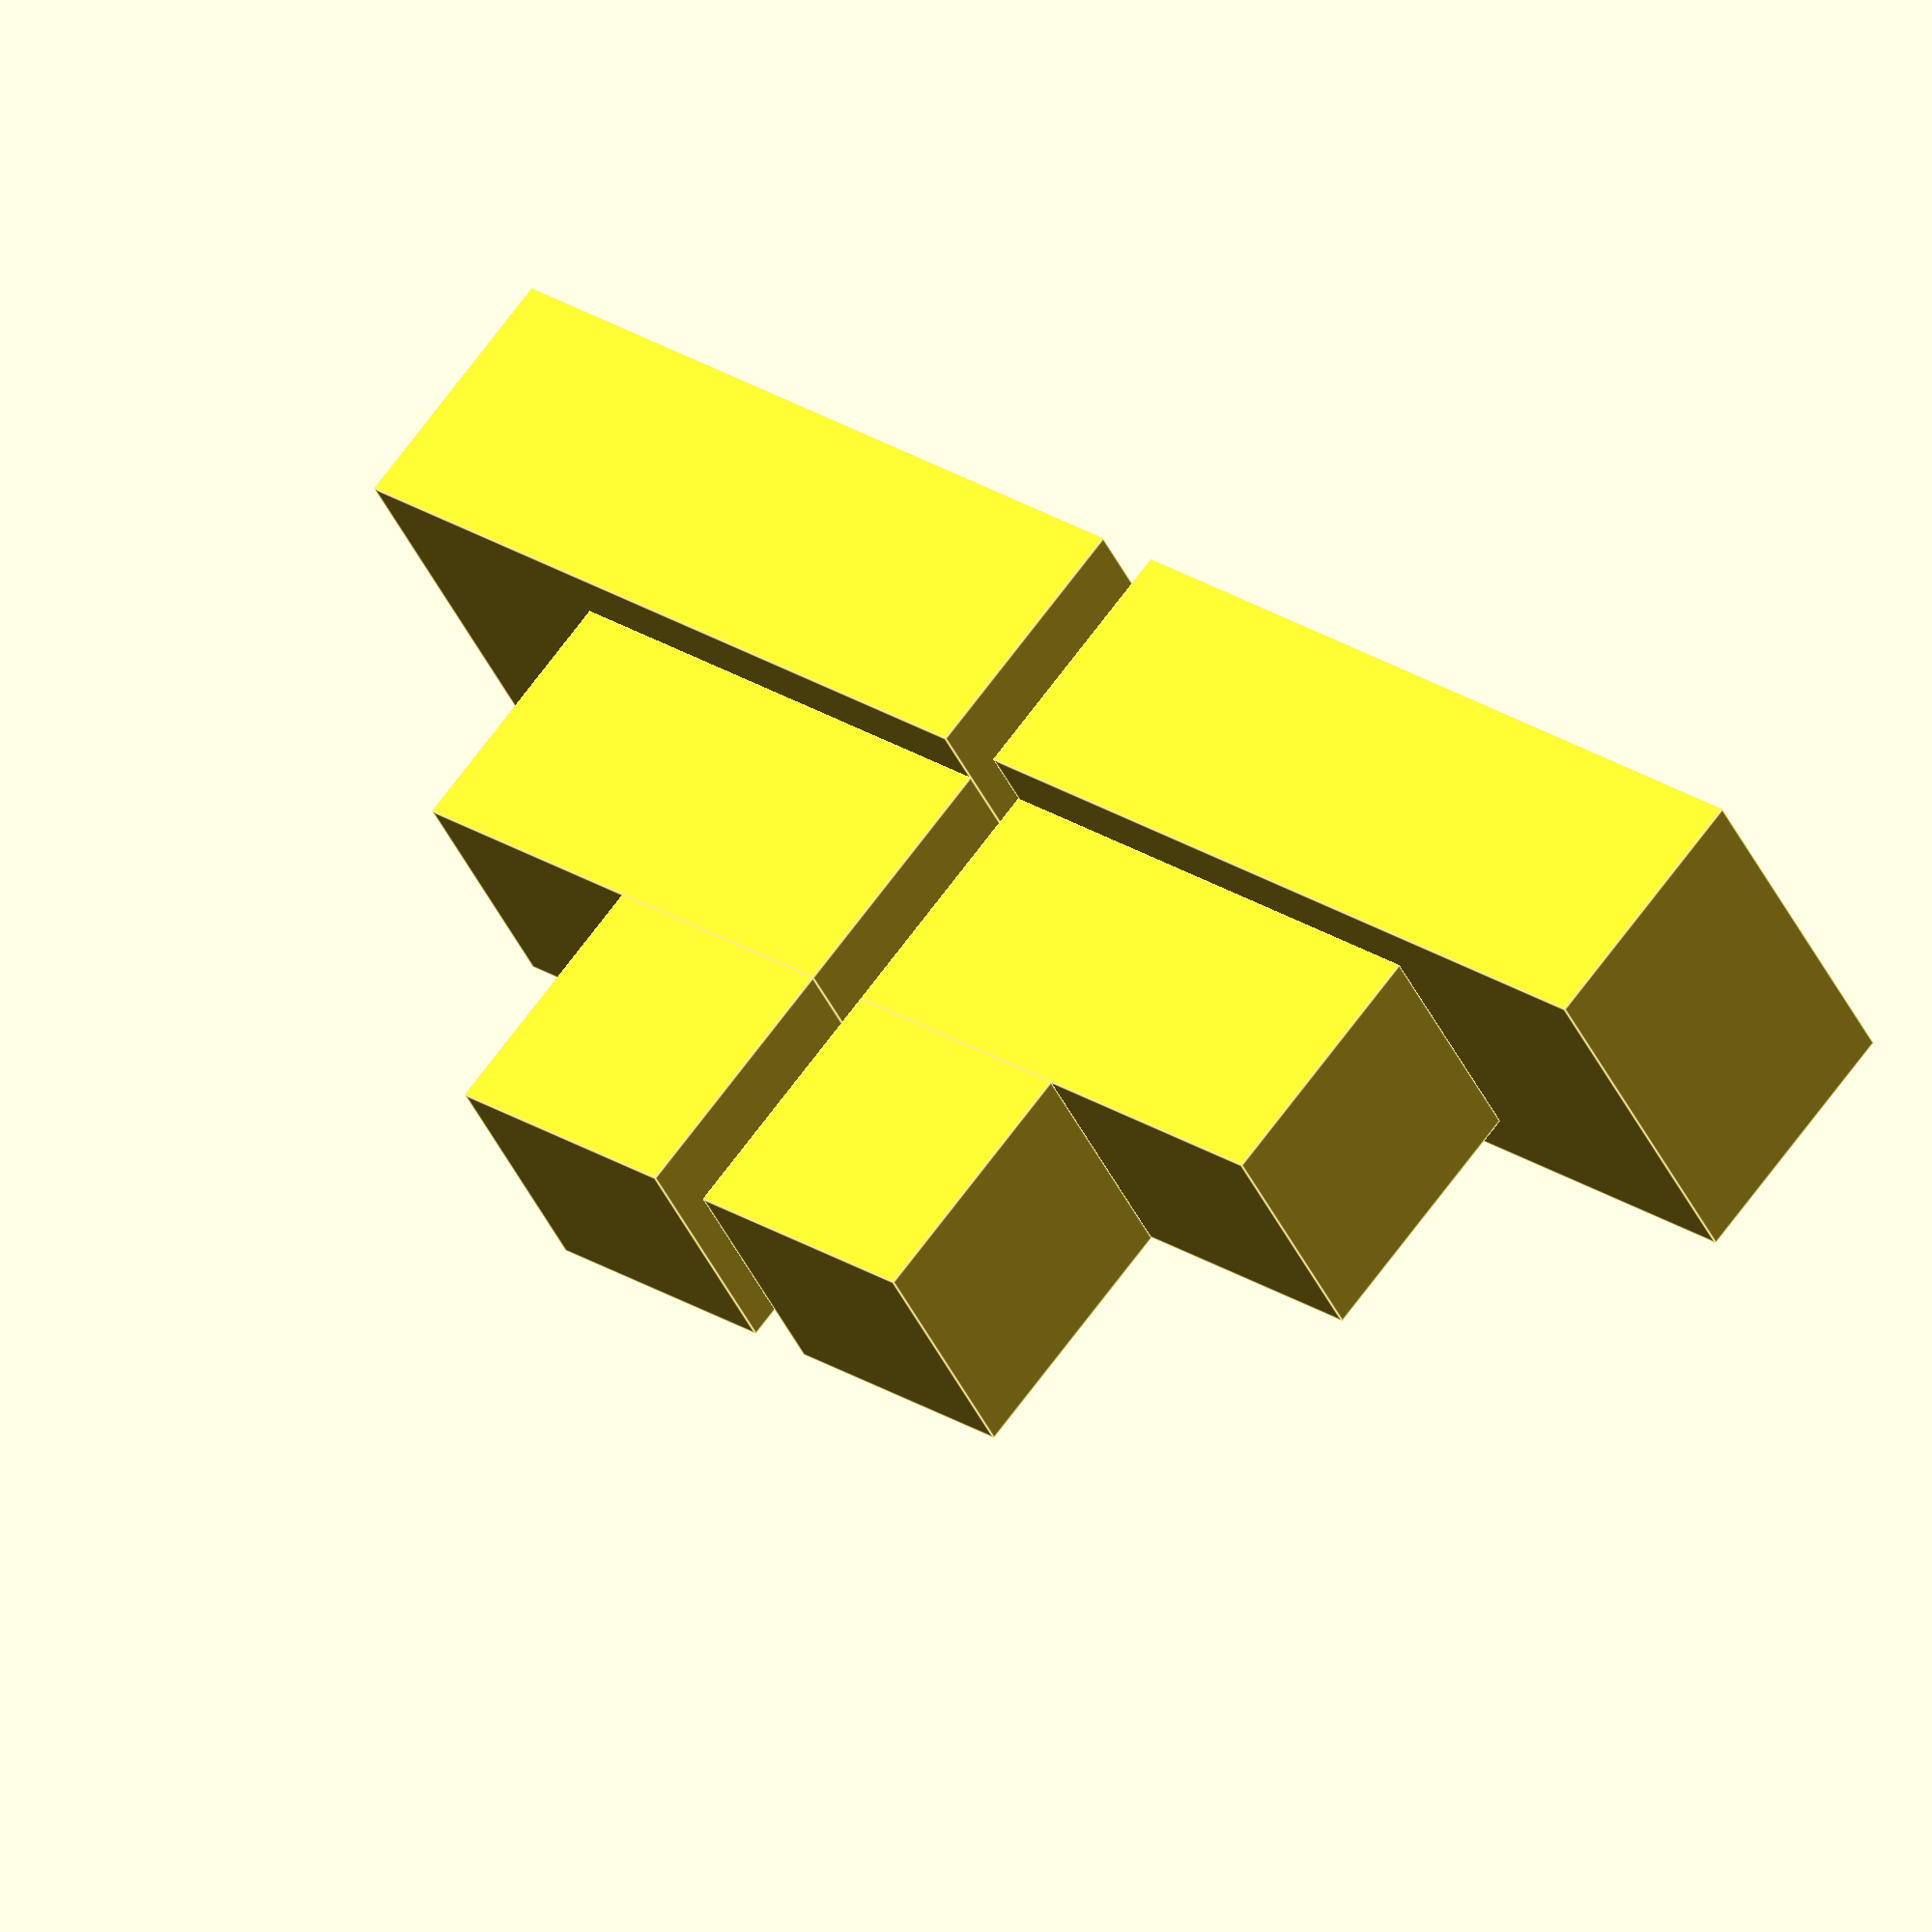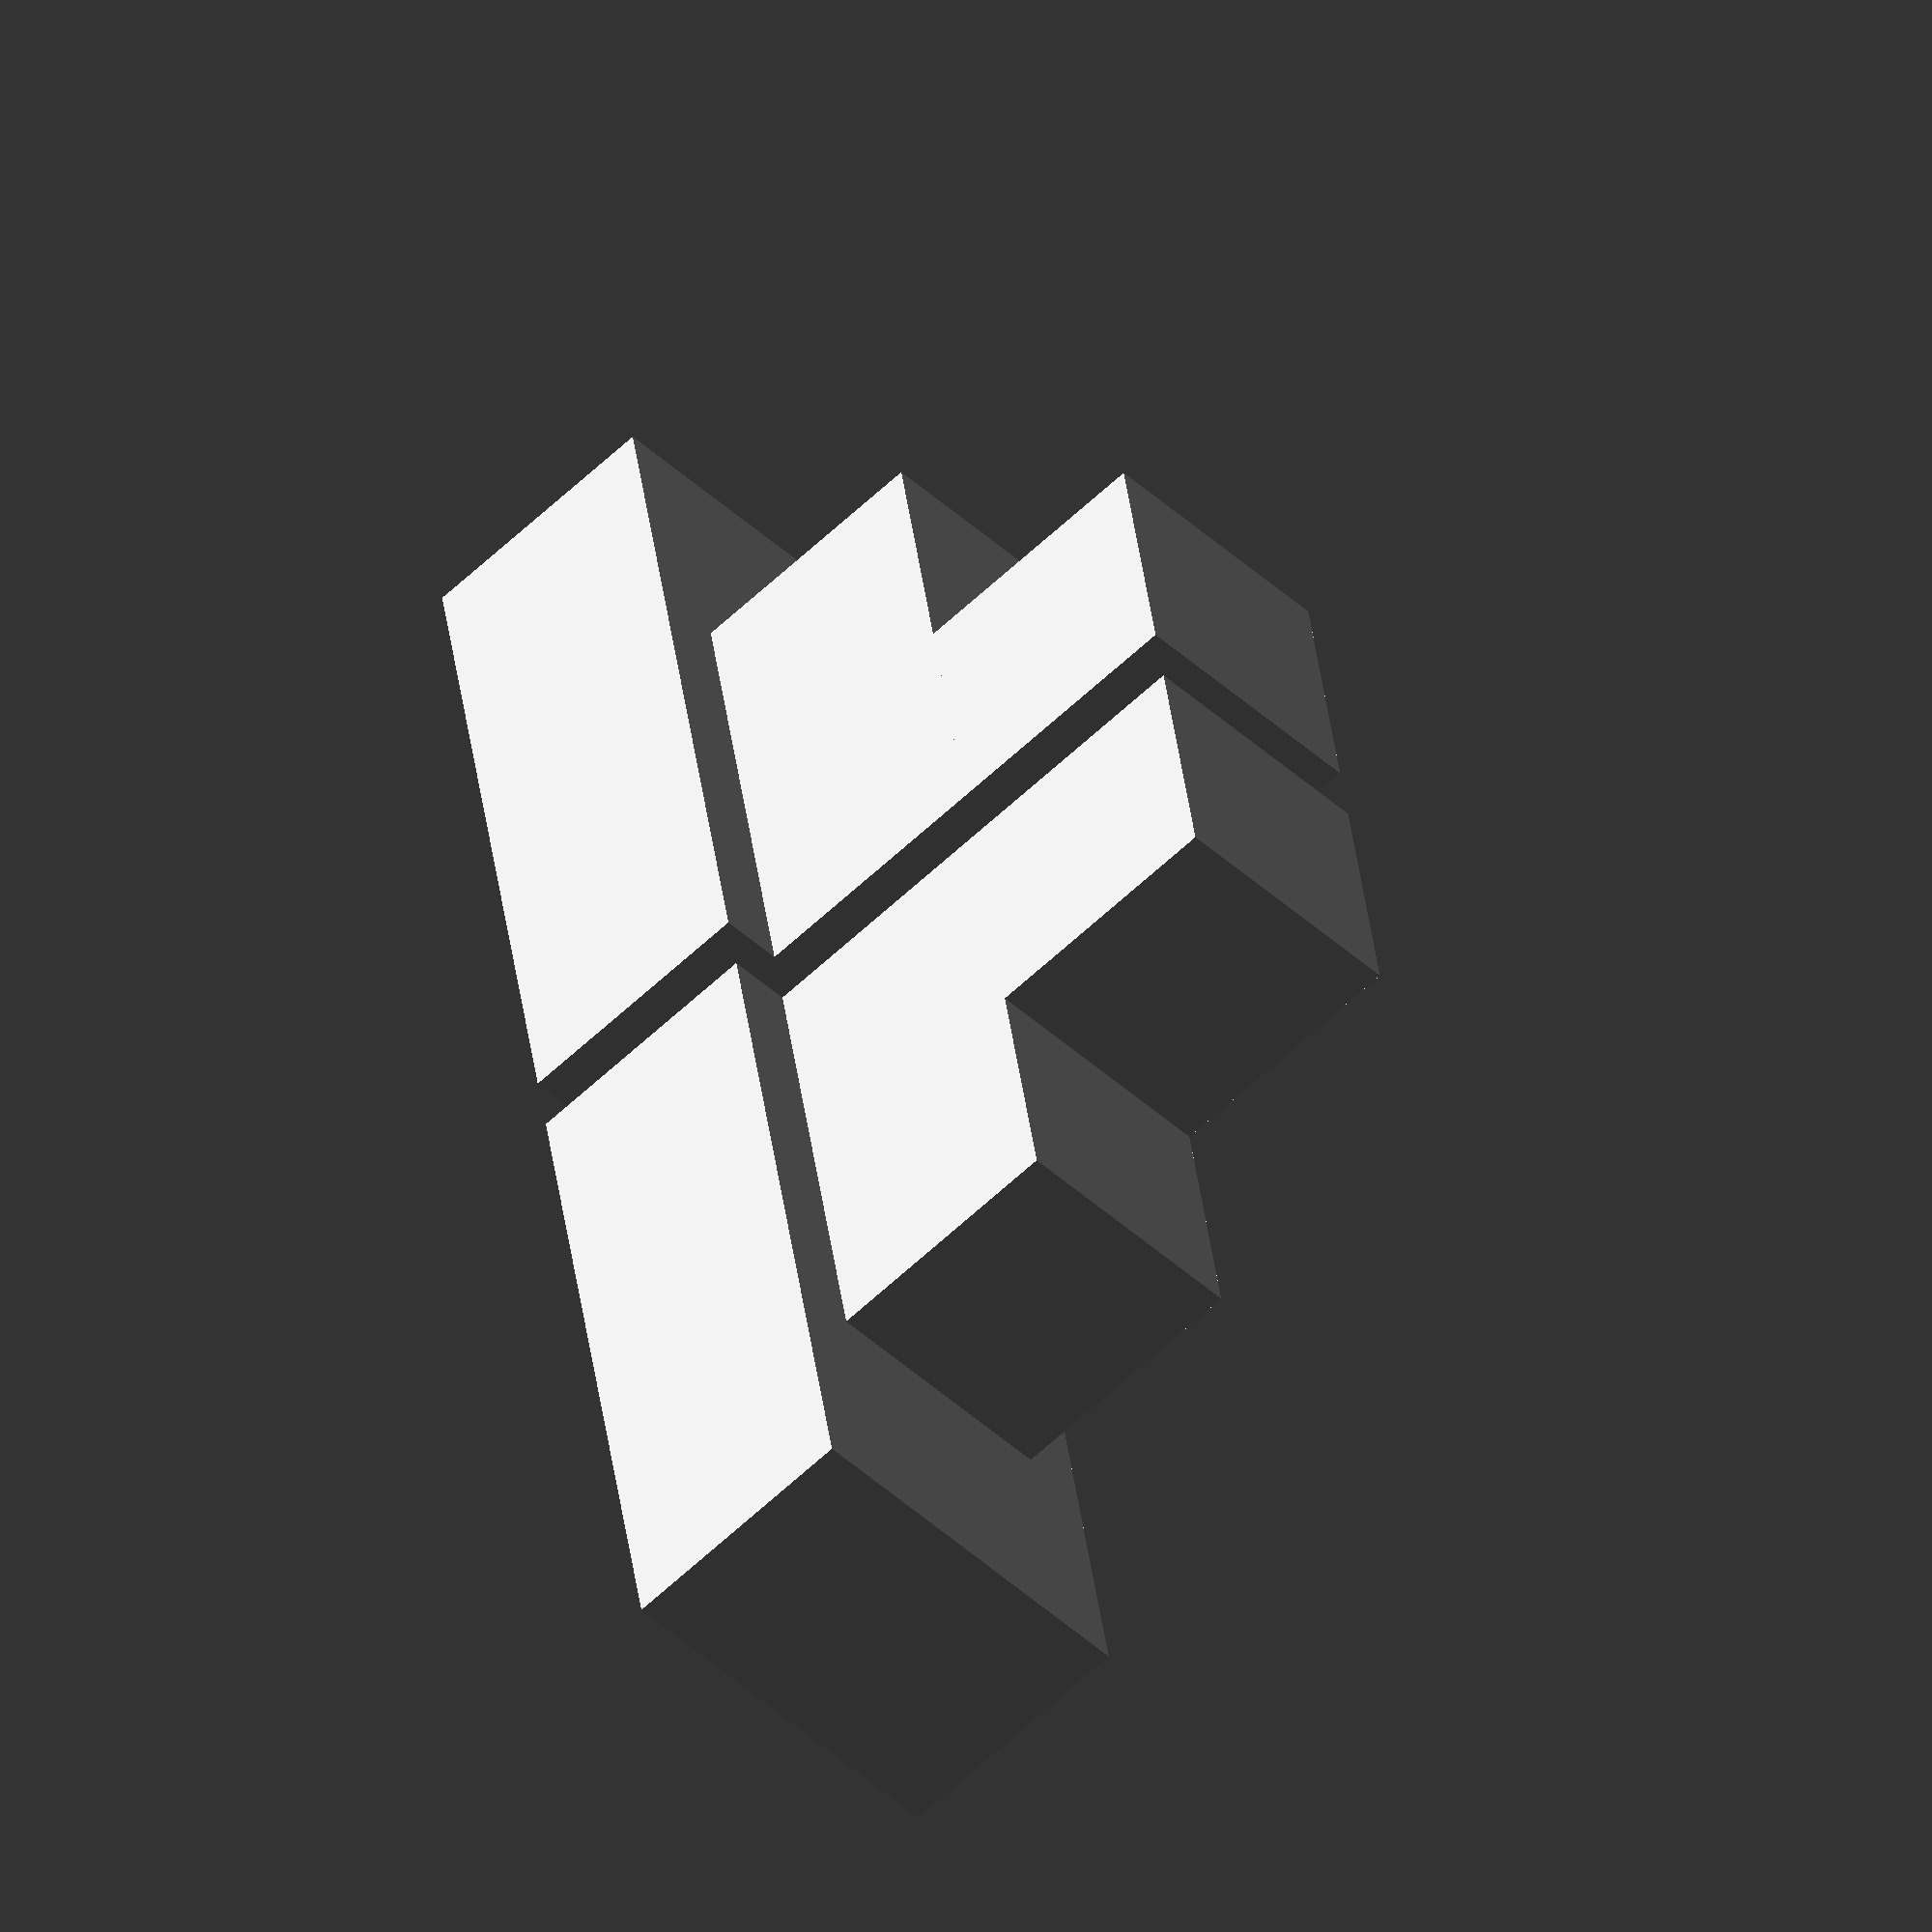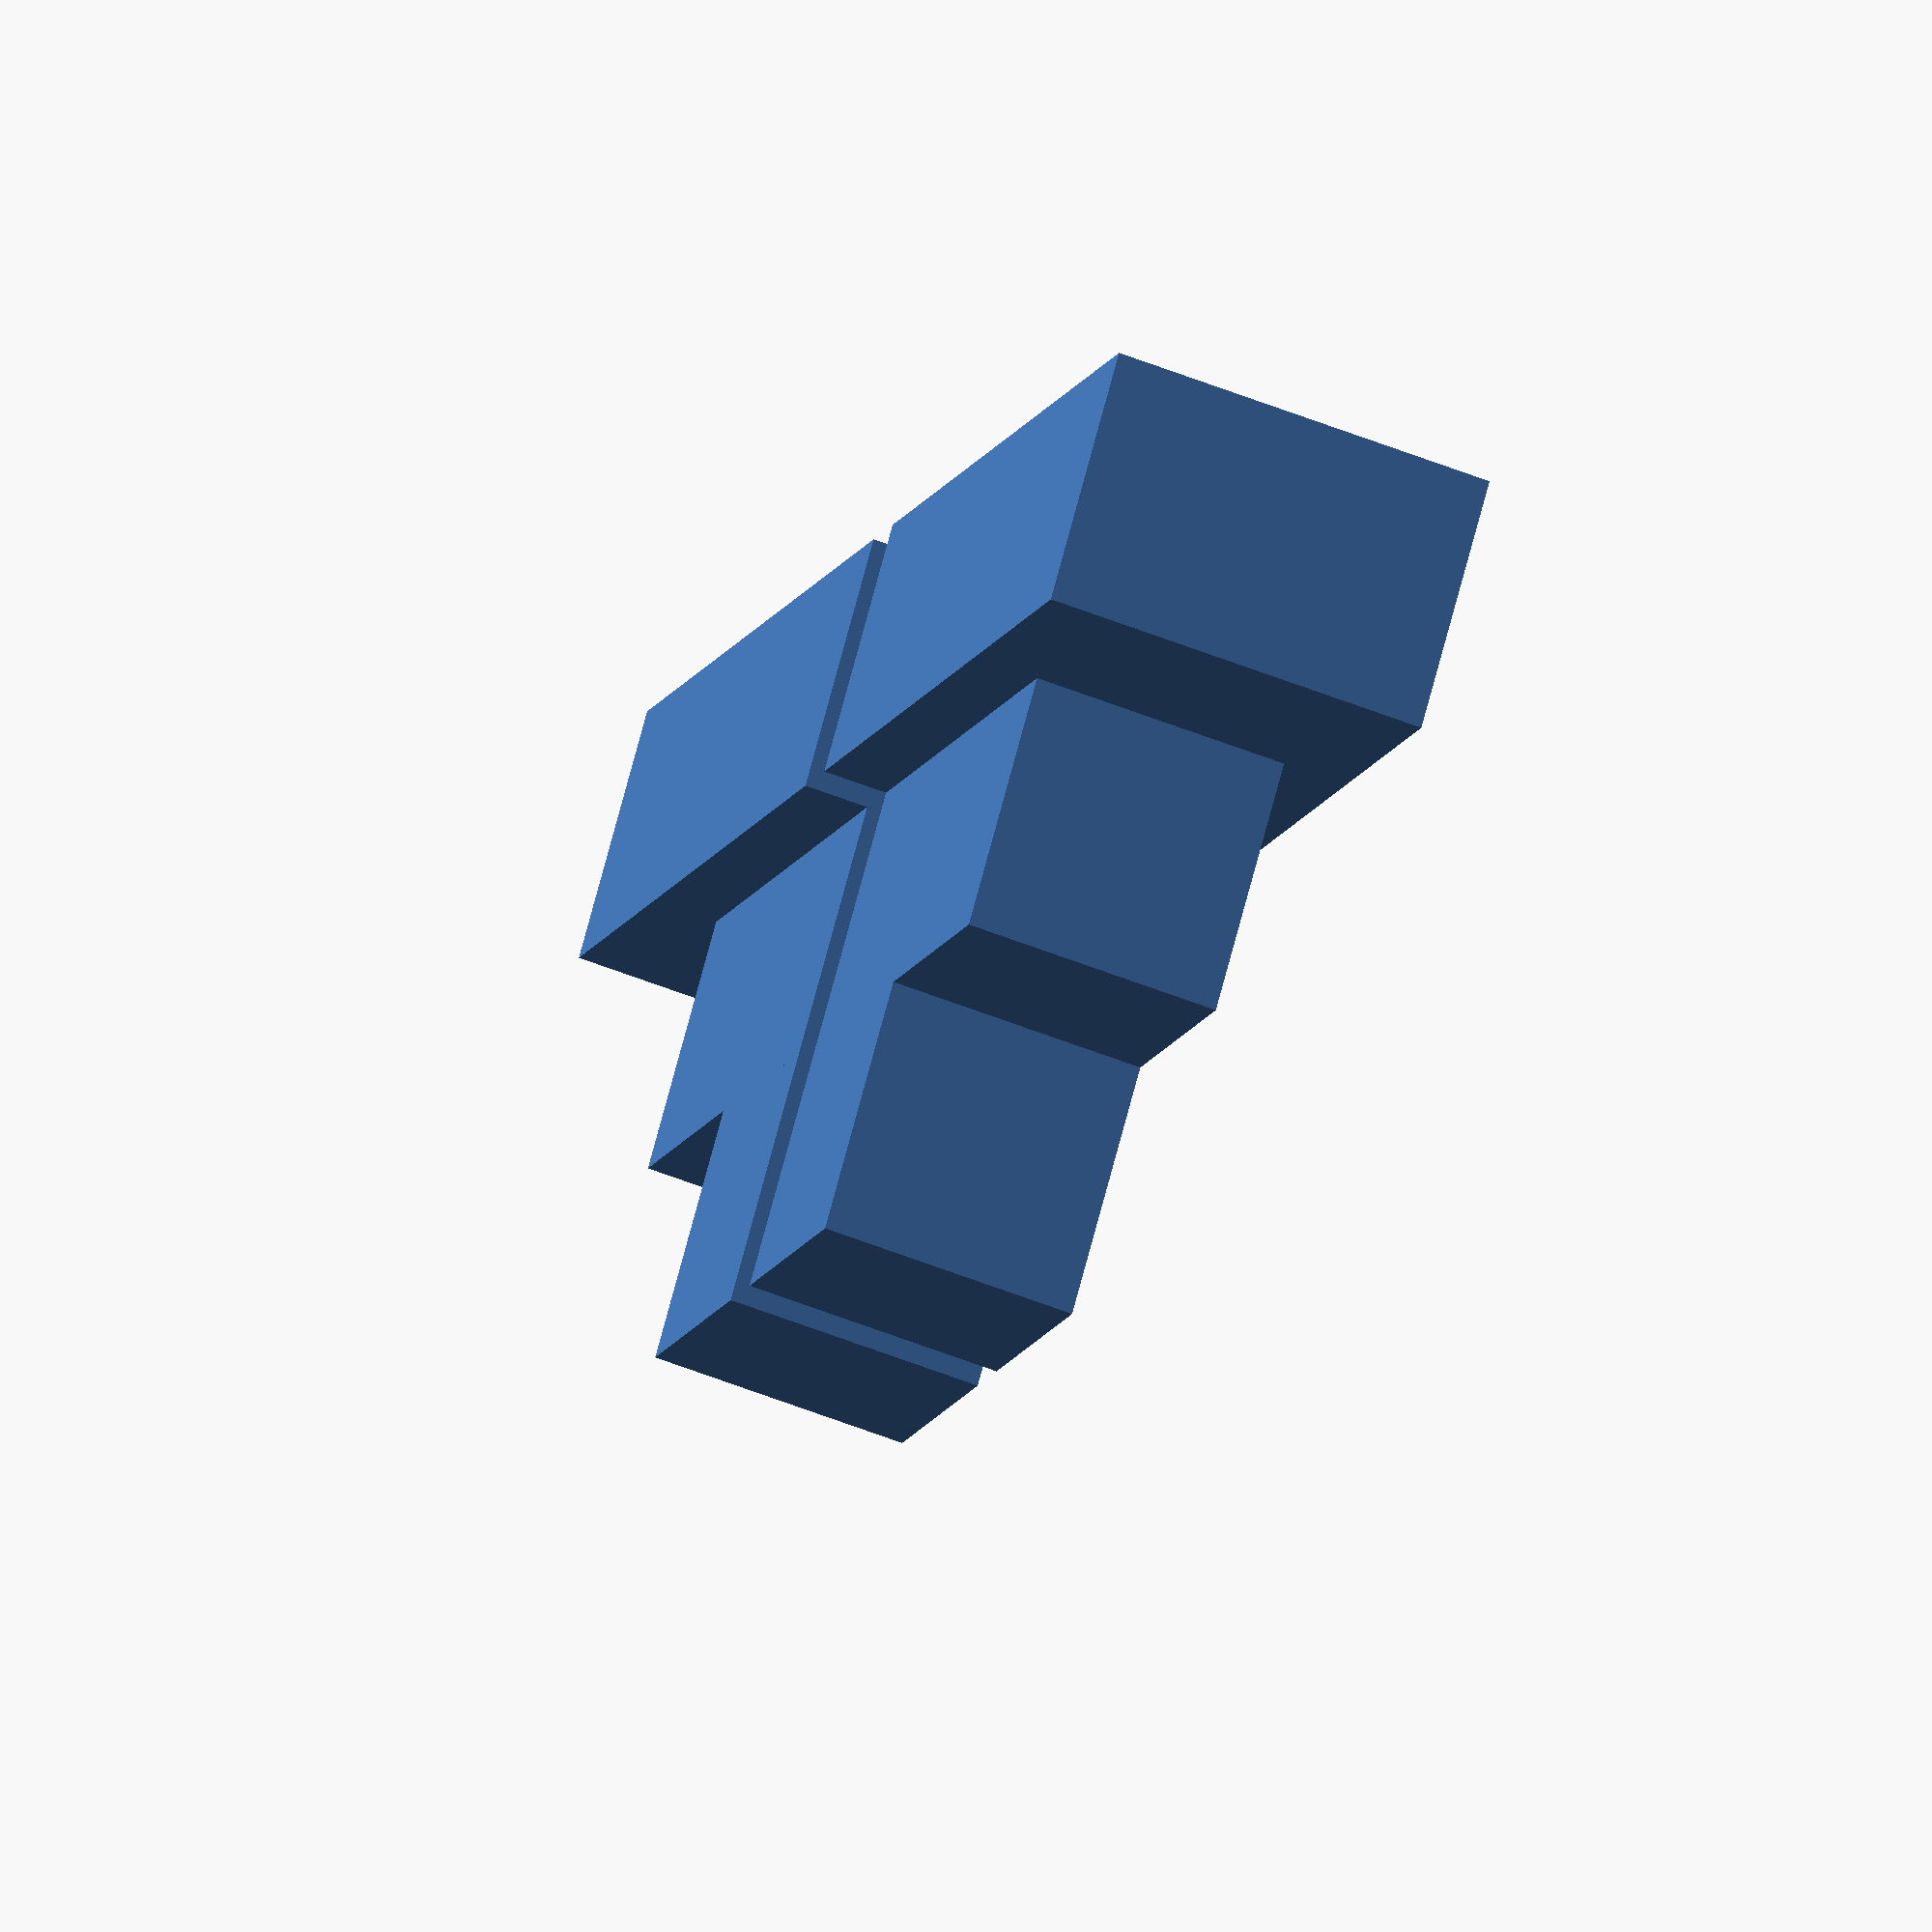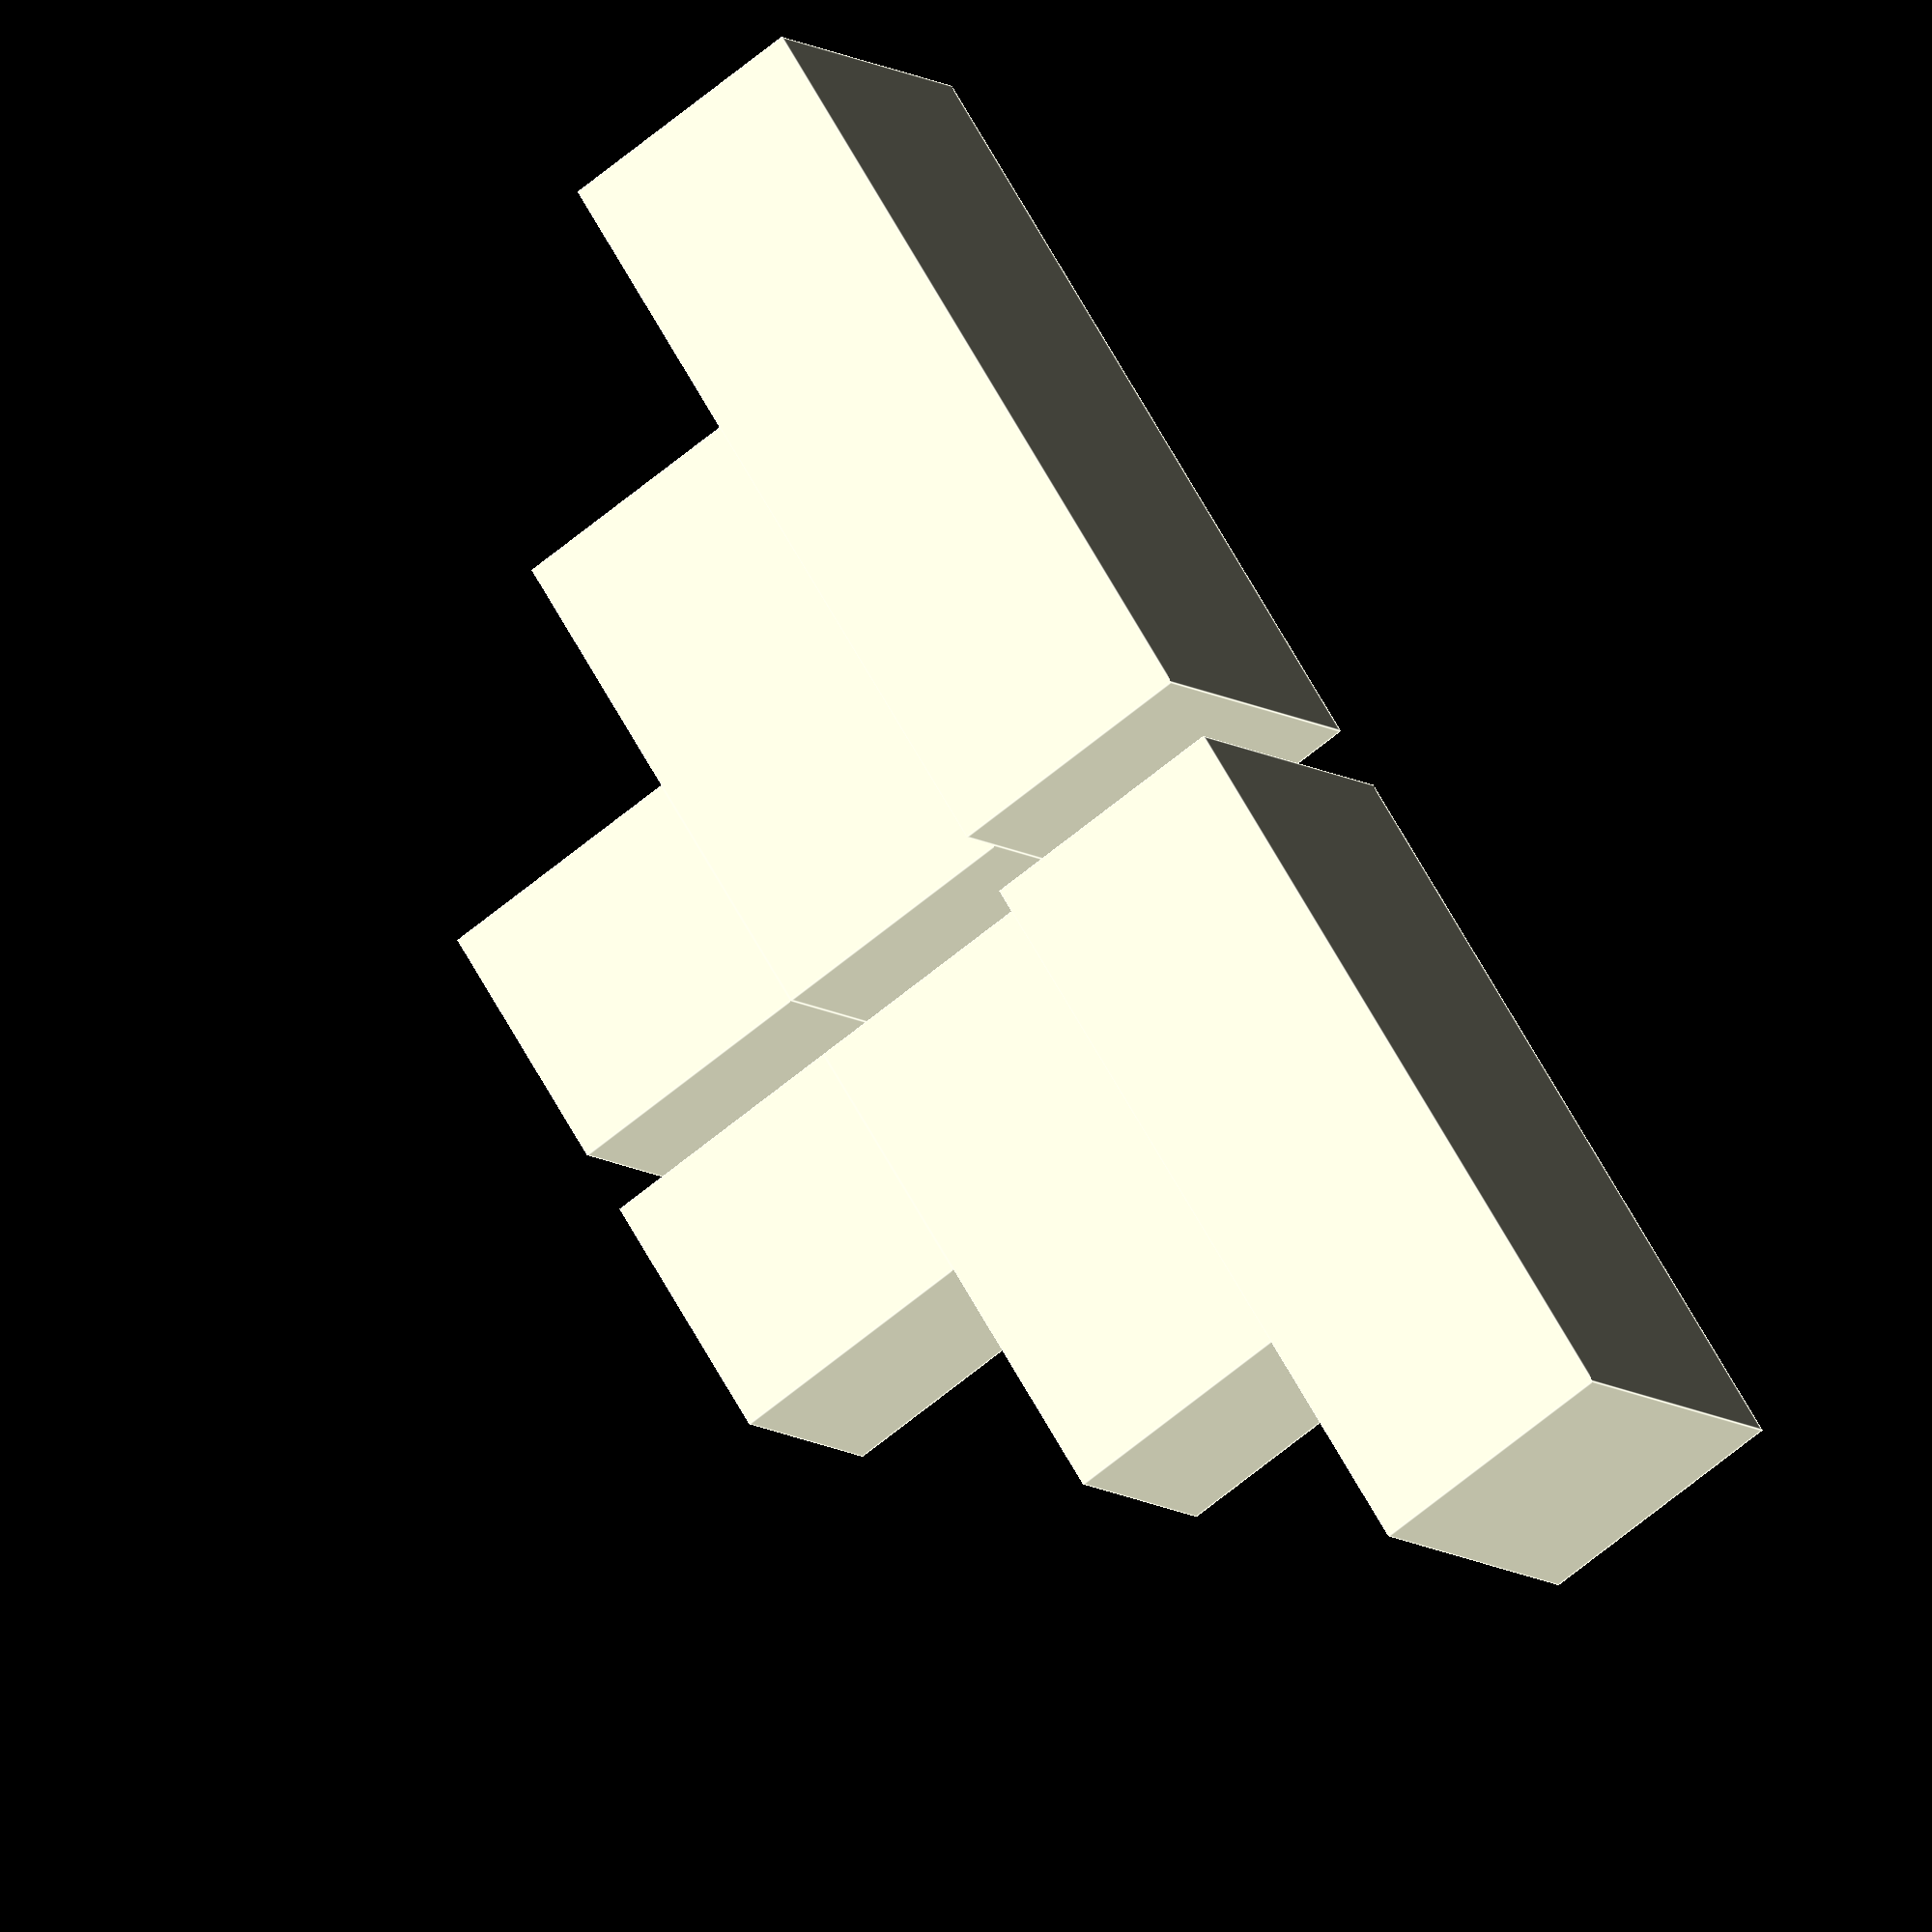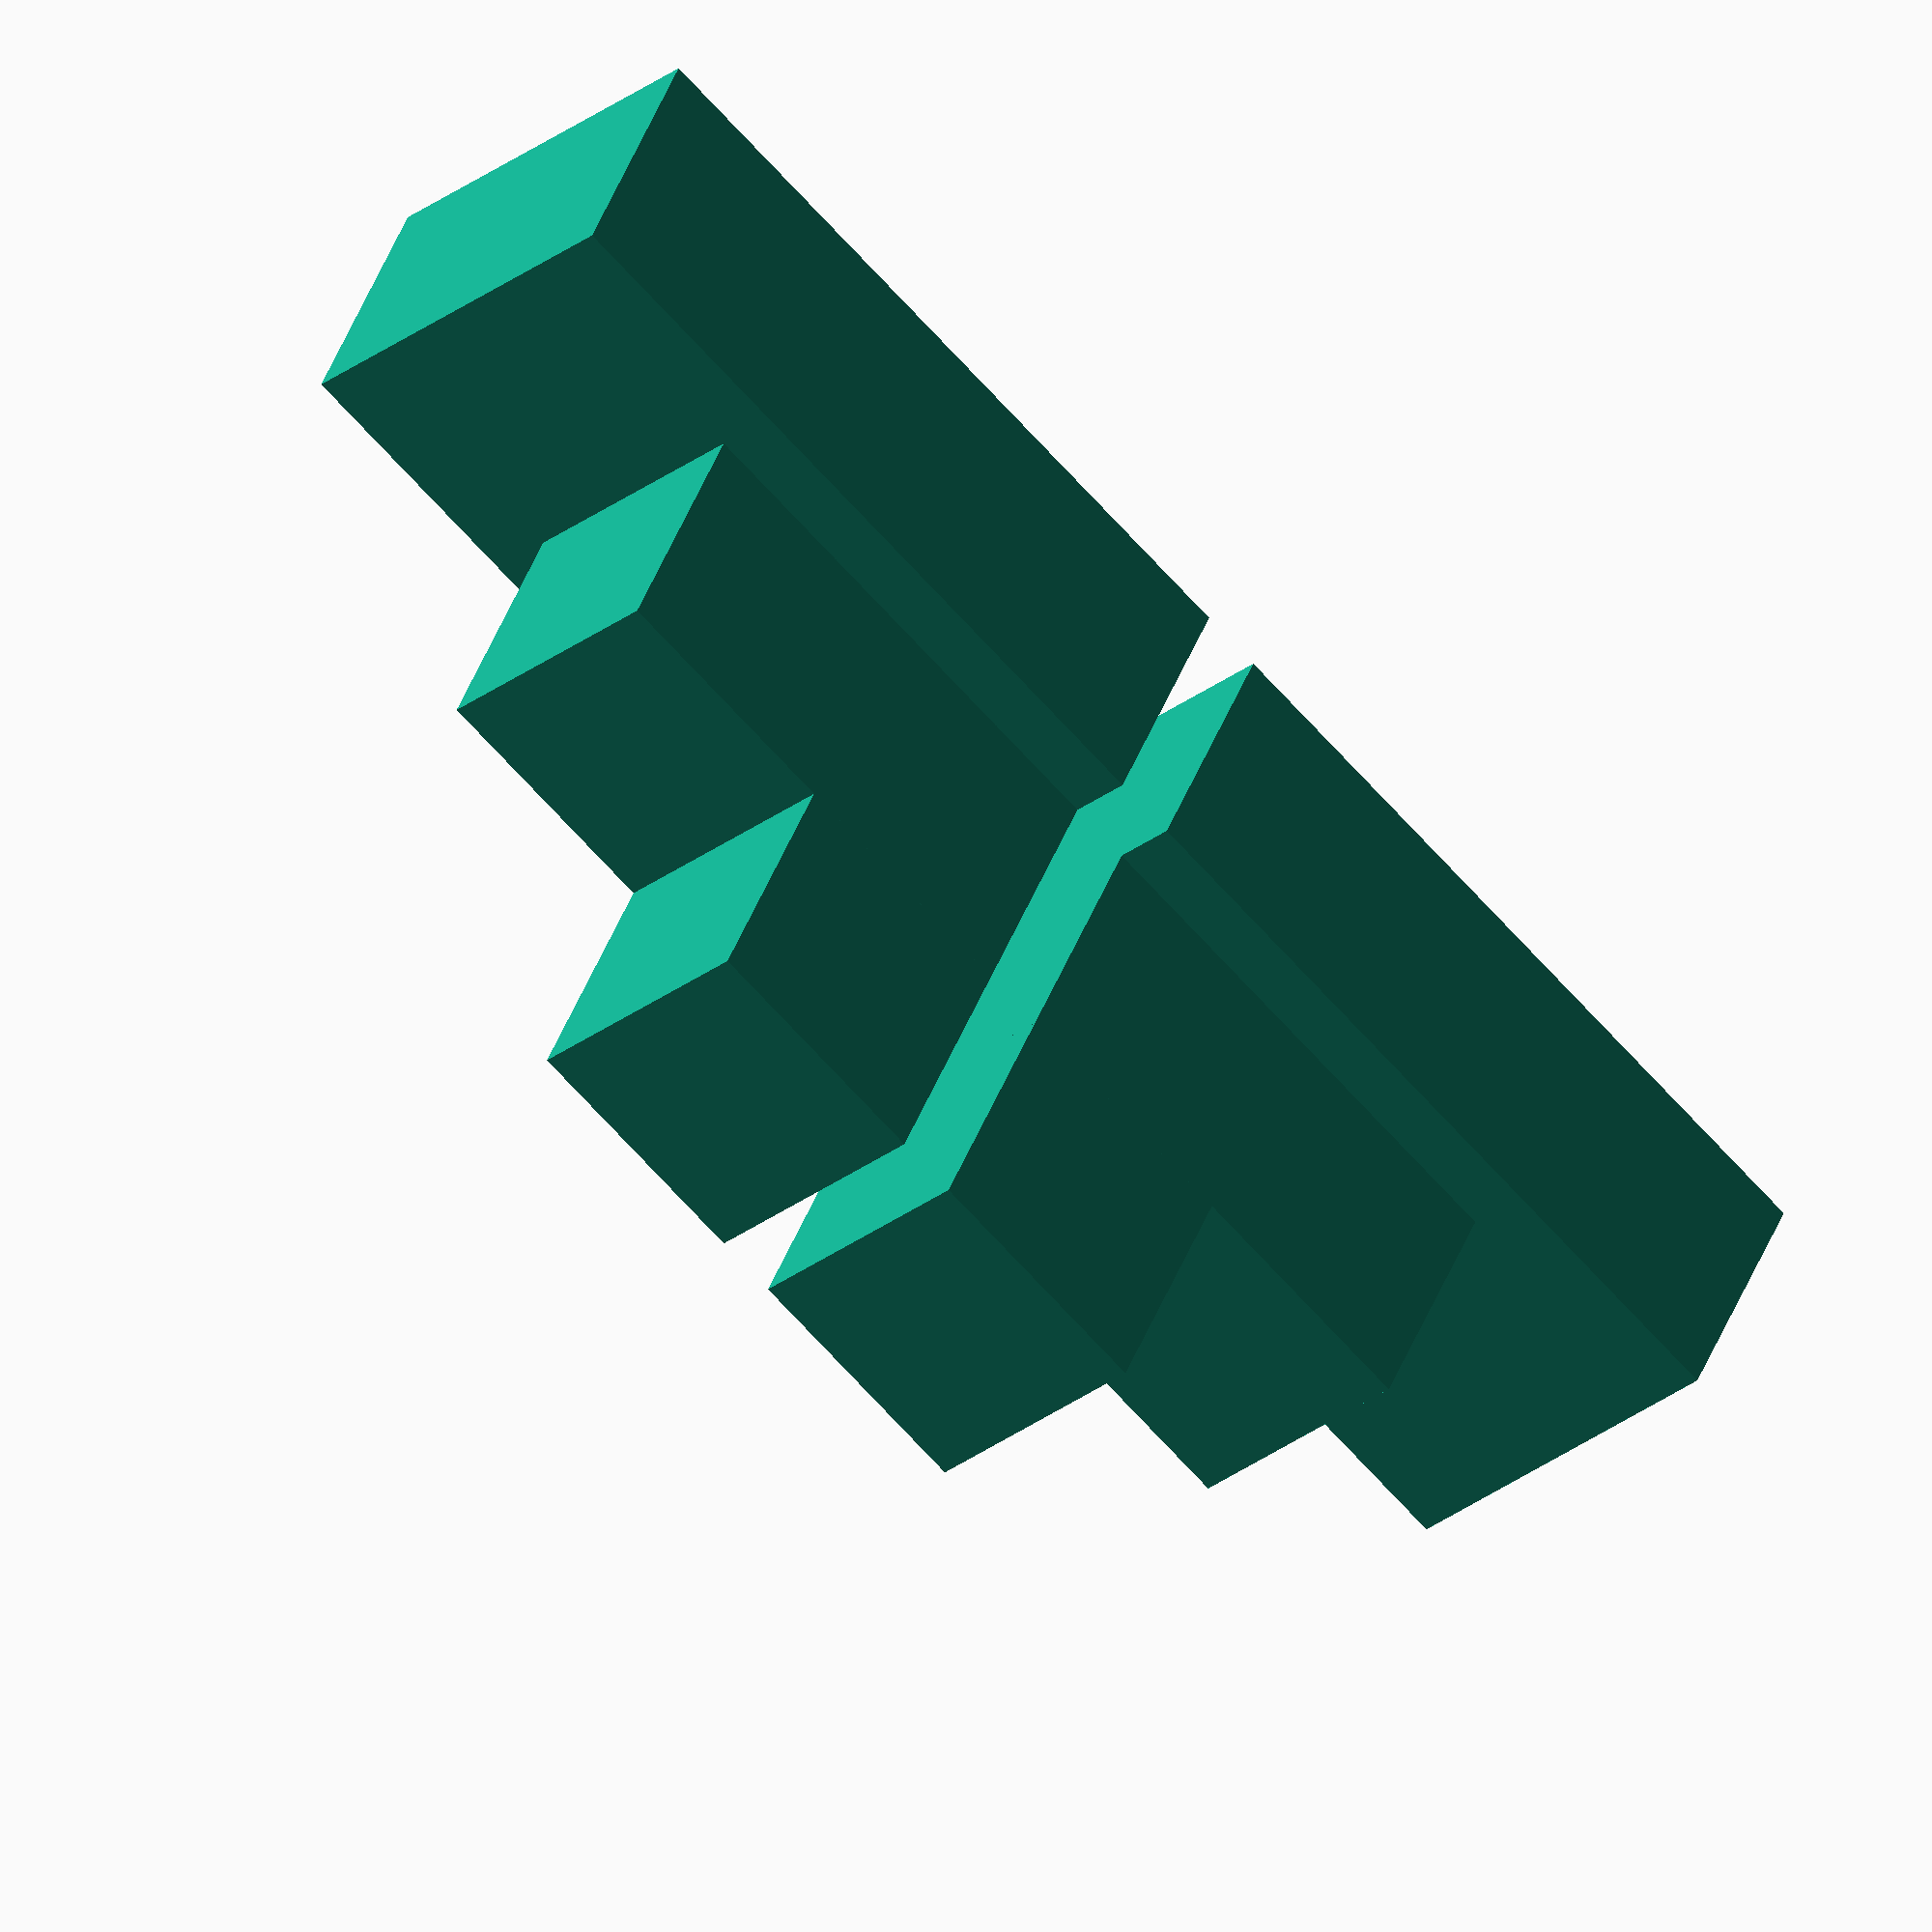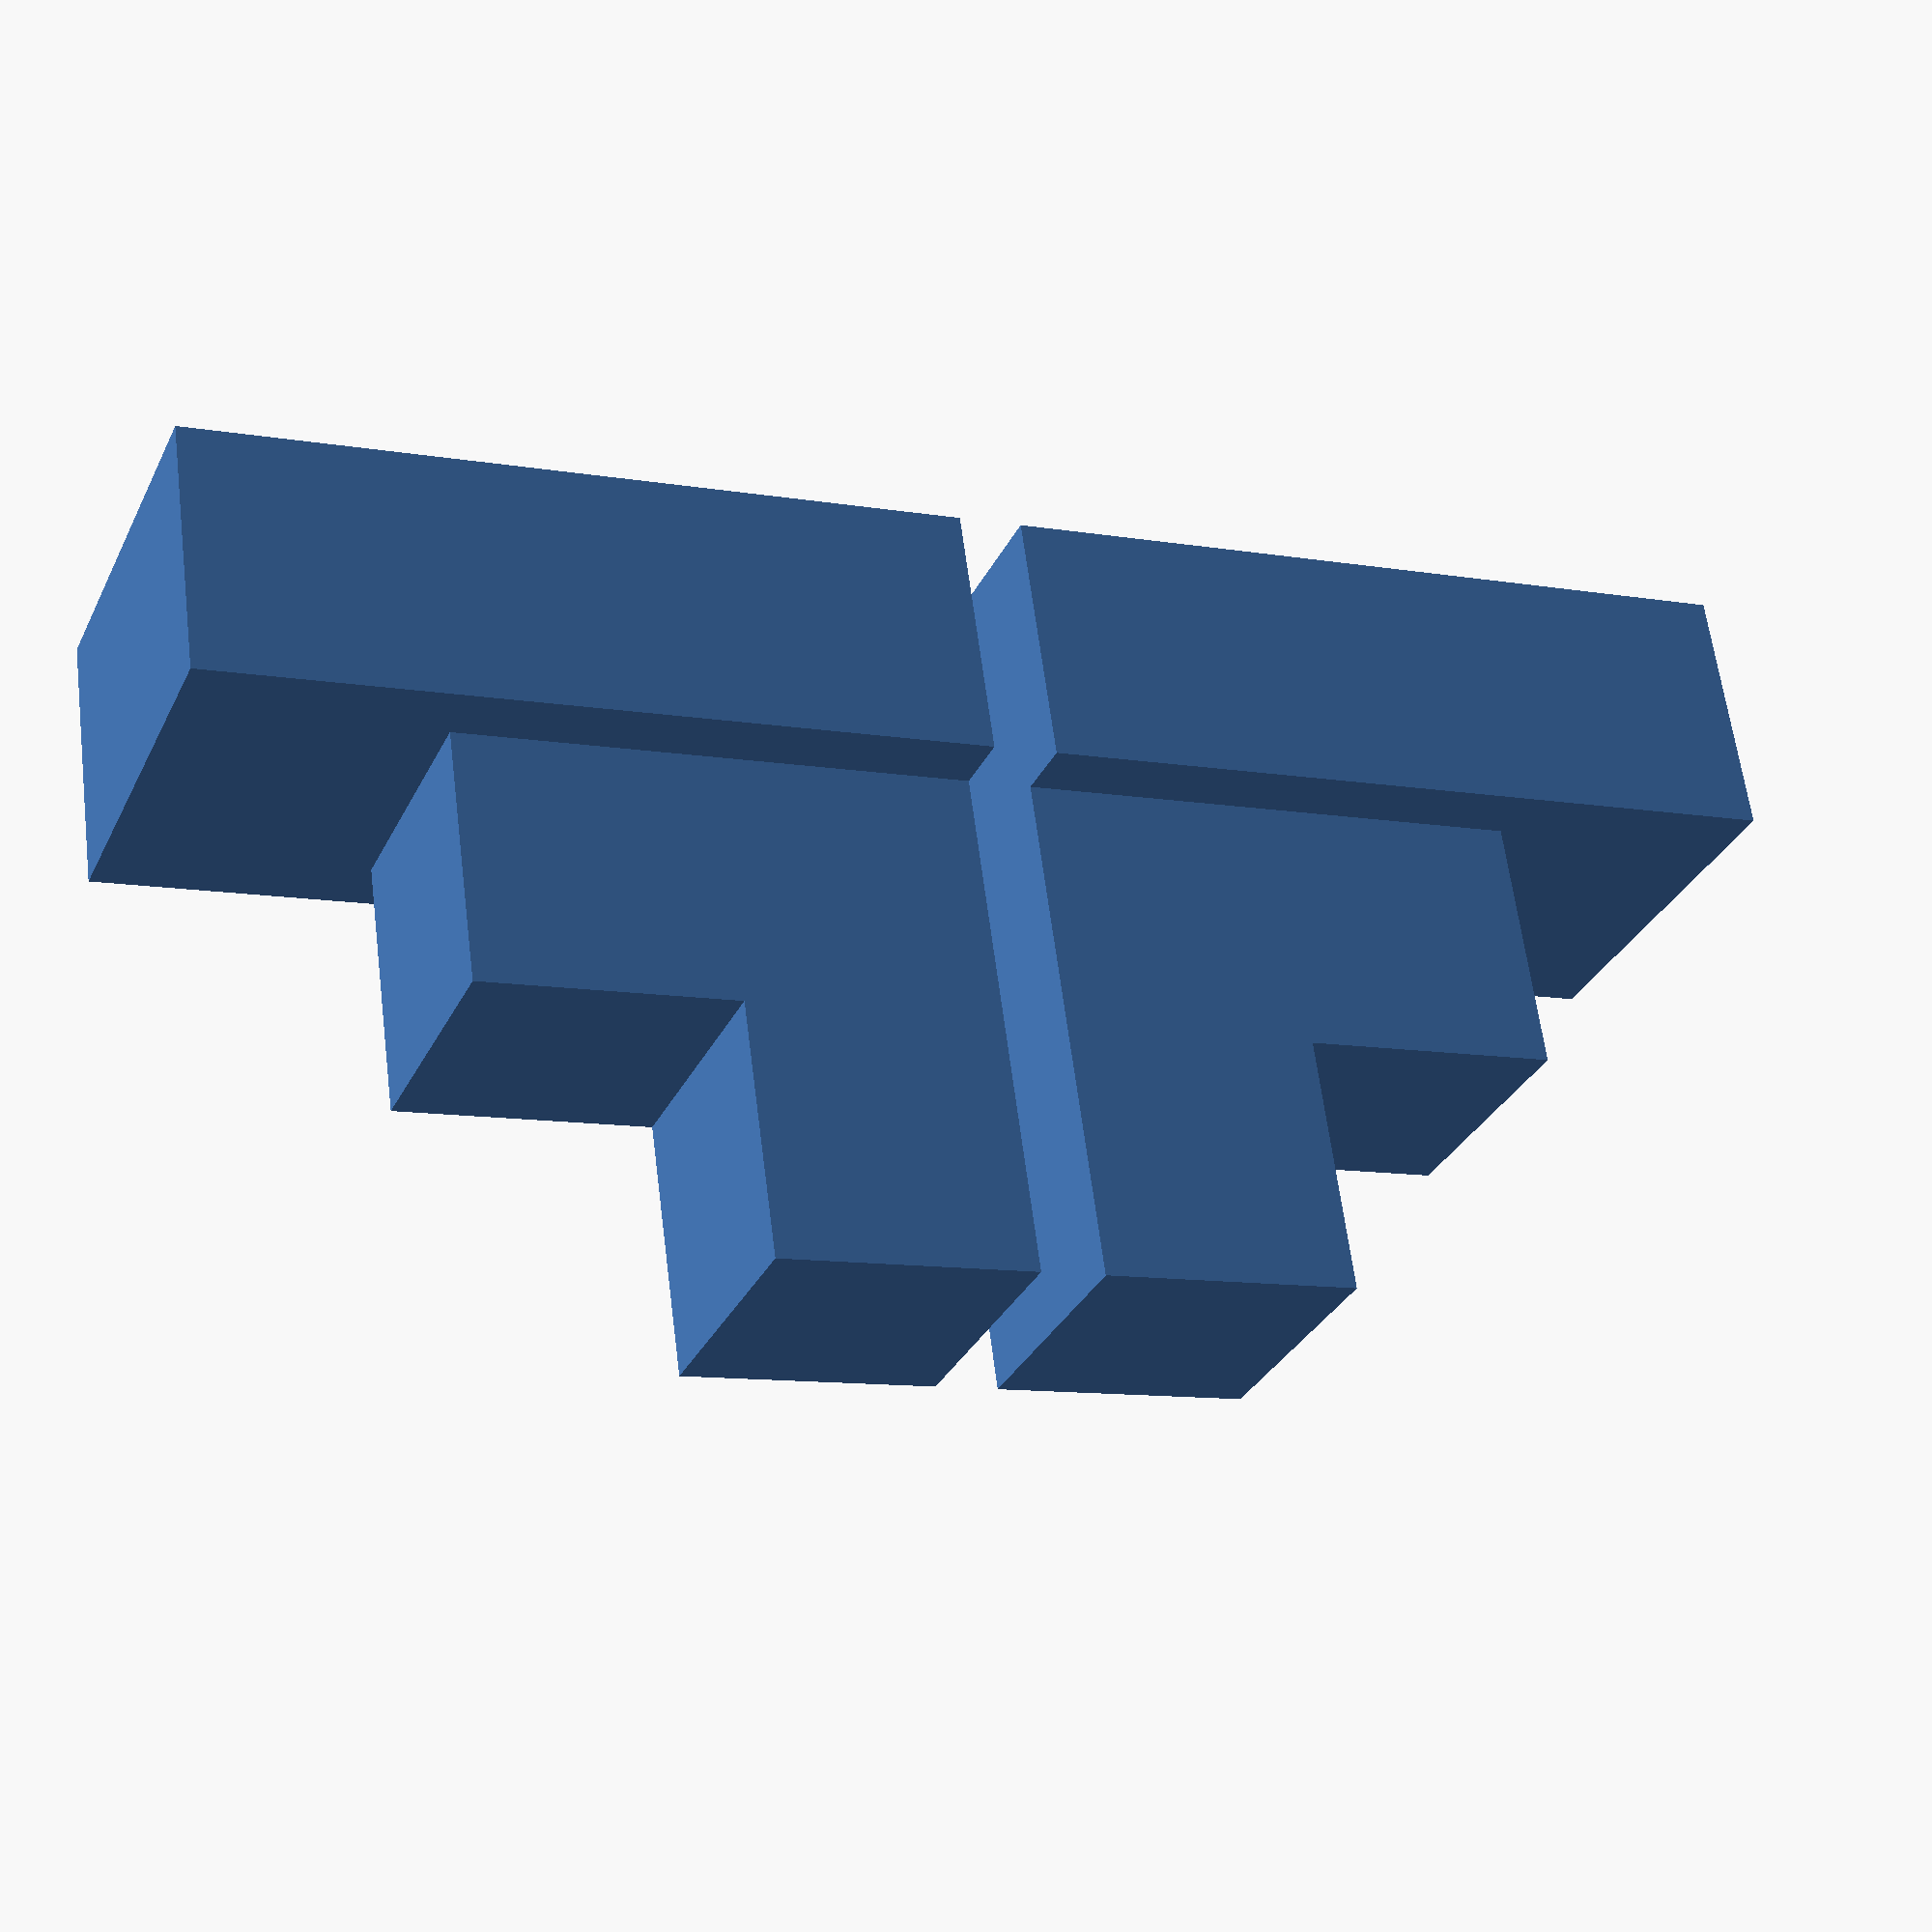
<openscad>

// Define dimensions for the blocks
large_block = [60, 30, 20];  // Length, Width, Height
medium_block = [40, 20, 20];
small_block = [20, 20, 20];

// Define spacing between blocks
spacing = 5;

// Layer 1: Small rectangular blocks
translate([-(small_block[0] + spacing) / 2, 0, large_block[2] + medium_block[2]])
    cube(small_block, center = true);
translate([(small_block[0] + spacing) / 2, 0, large_block[2] + medium_block[2]])
    cube(small_block, center = true);

// Layer 2: Medium rectangular blocks
translate([-(medium_block[0] + spacing) / 2, 0, large_block[2]])
    cube(medium_block, center = true);
translate([(medium_block[0] + spacing) / 2, 0, large_block[2]])
    cube(medium_block, center = true);

// Layer 3: Large rectangular blocks
translate([-(large_block[0] + spacing) / 2, 0, 0])
    cube(large_block, center = true);
translate([(large_block[0] + spacing) / 2, 0, 0])
    cube(large_block, center = true);


</openscad>
<views>
elev=111.7 azim=152.1 roll=143.8 proj=o view=edges
elev=239.4 azim=80.2 roll=225.5 proj=o view=solid
elev=107.4 azim=287.0 roll=165.2 proj=o view=solid
elev=244.0 azim=318.8 roll=49.8 proj=o view=edges
elev=318.6 azim=45.6 roll=18.9 proj=o view=wireframe
elev=117.6 azim=202.3 roll=187.3 proj=p view=wireframe
</views>
